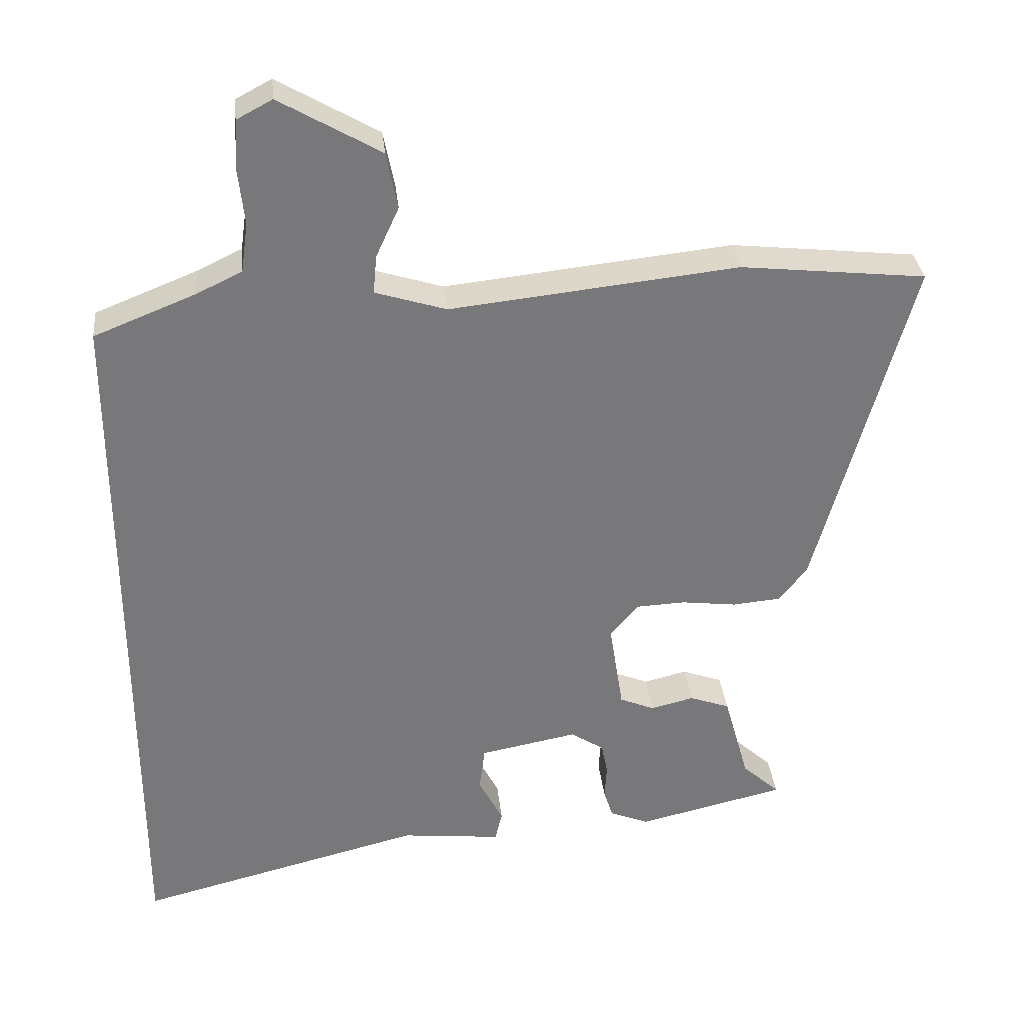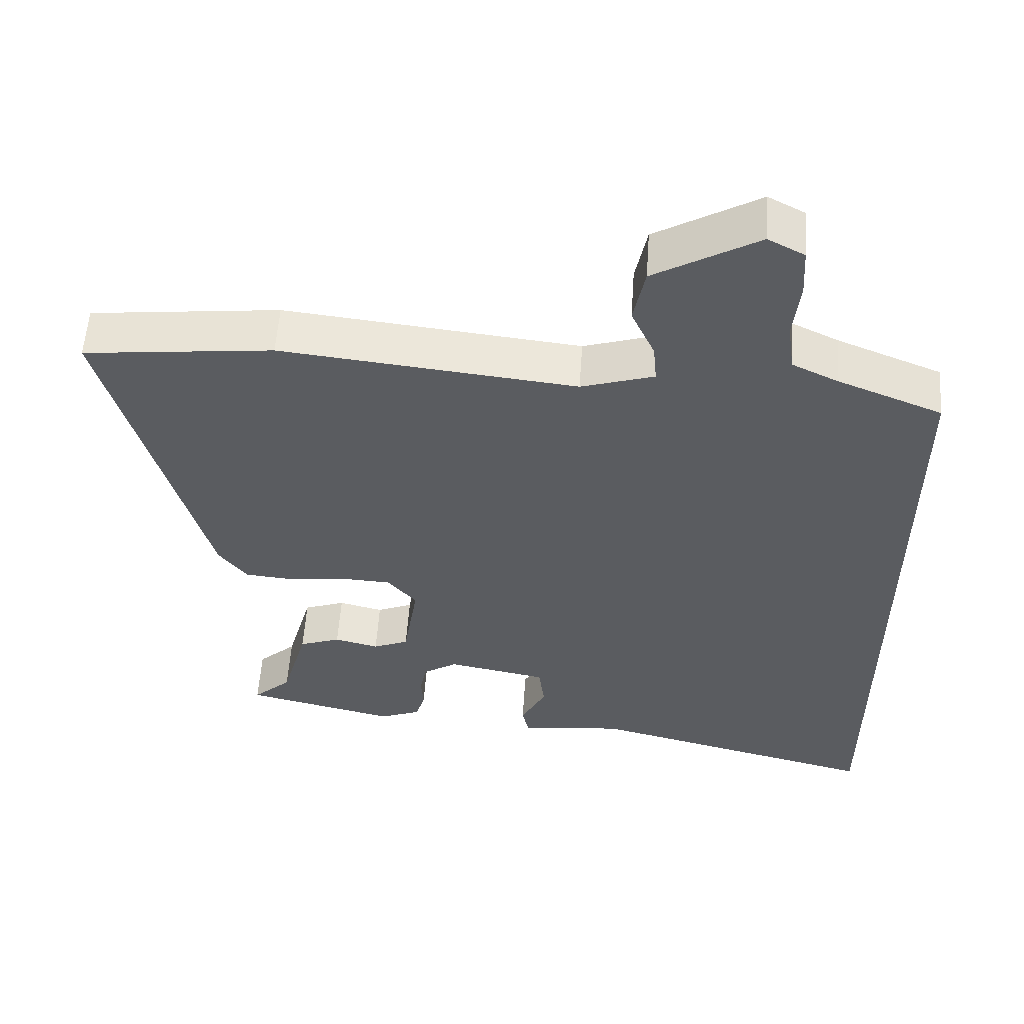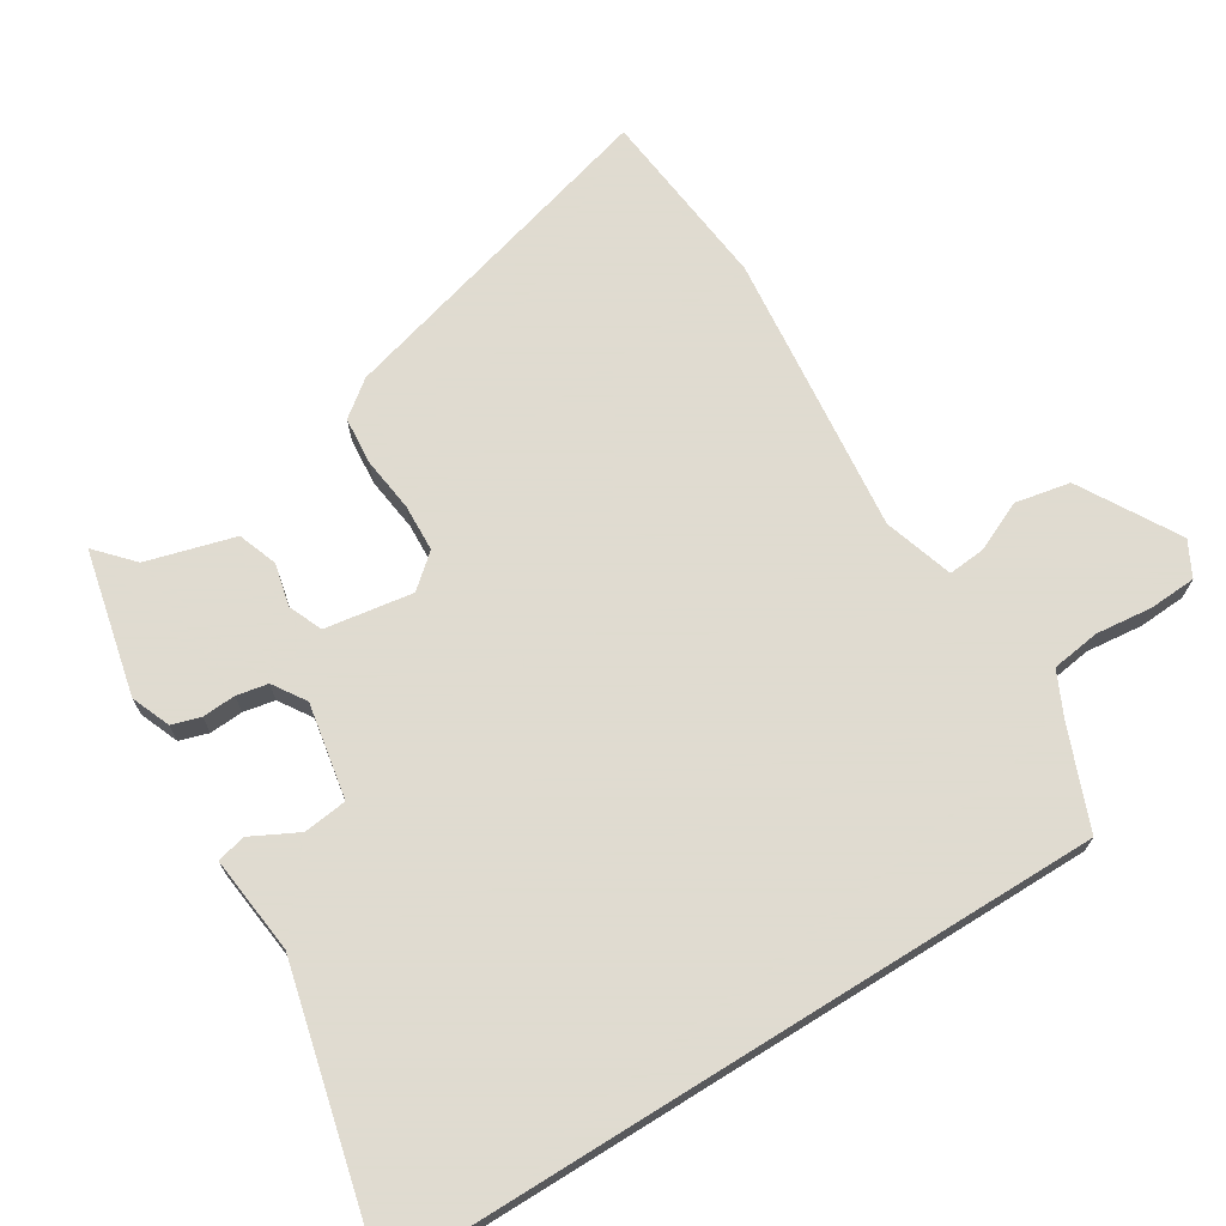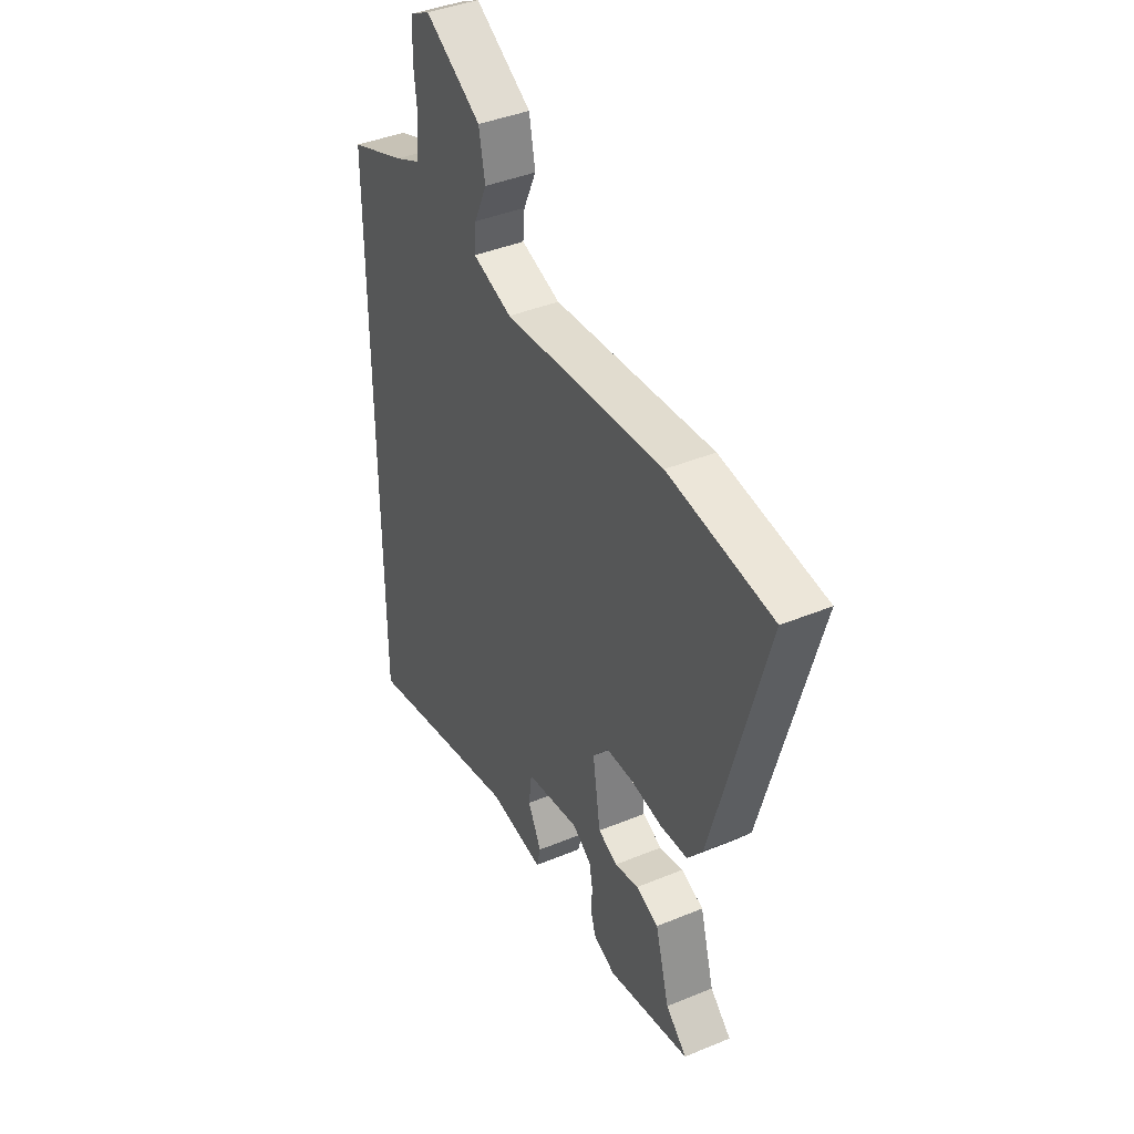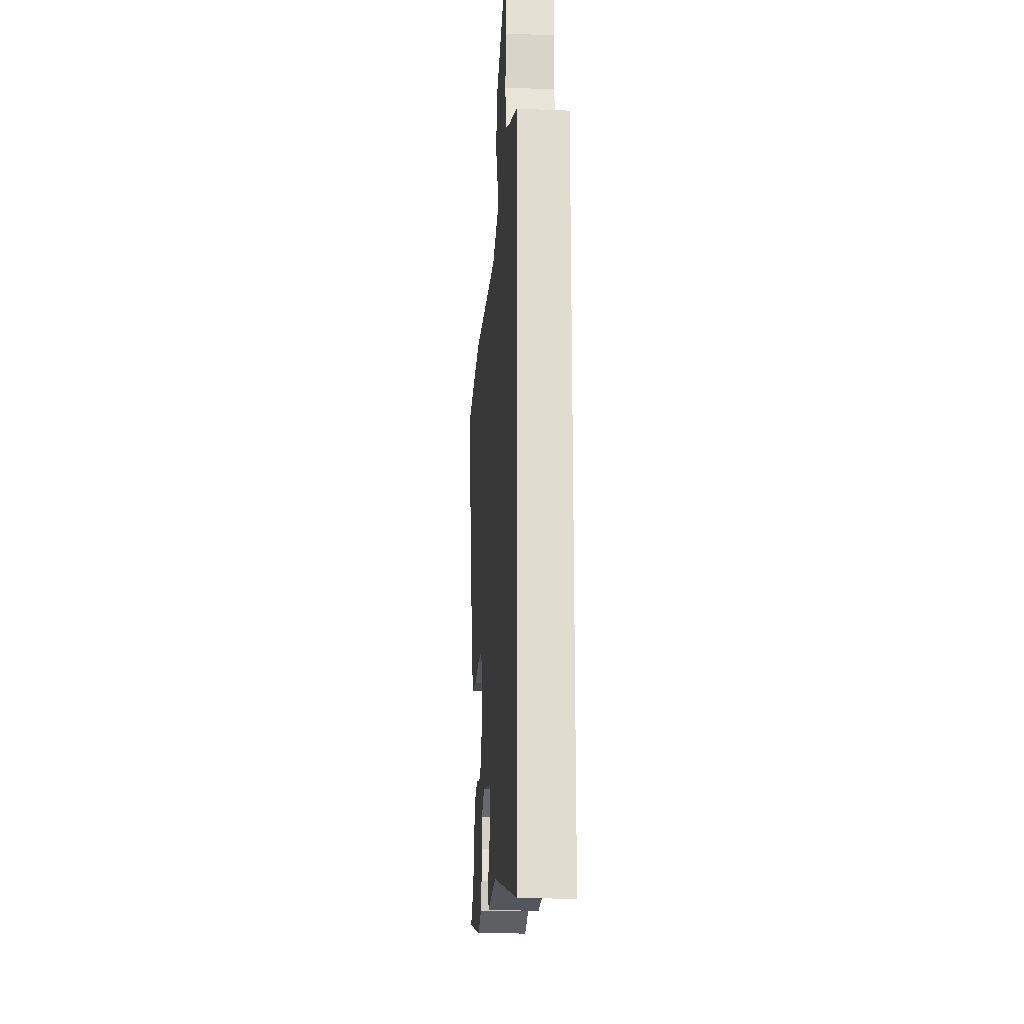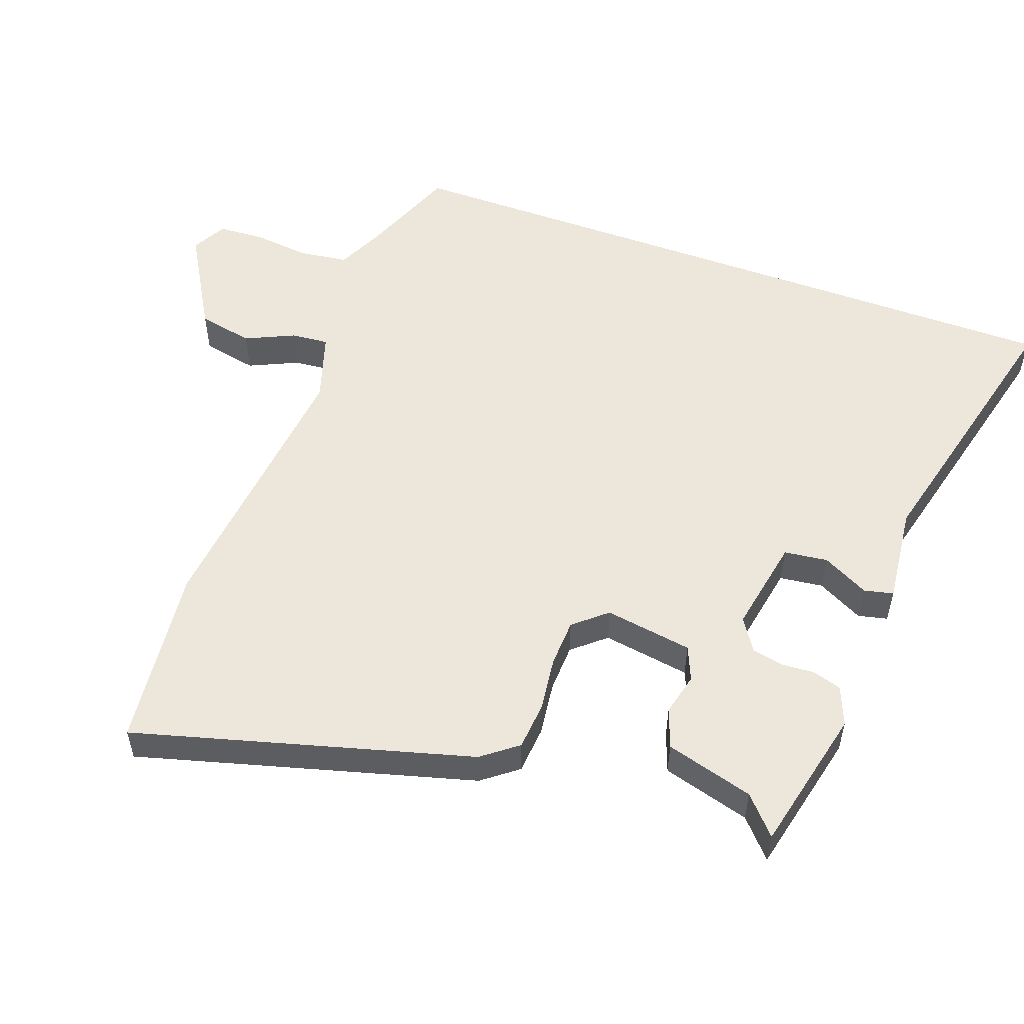
<metadata>
{"format":"obj","ext":"obj","renderer":"f3d","projection":"perspective","resolution":1024,"background":"white","views":[{"elev":32.8,"azim":-6.0,"up":"+Z"},{"elev":56.0,"azim":-176.1,"up":"+Z"},{"elev":70.2,"azim":-121.8,"up":"+Y"},{"elev":40.8,"azim":63.2,"up":"+Z"},{"elev":-19.9,"azim":-94.0,"up":"+Z"},{"elev":54.0,"azim":110.0,"up":"+Y"}]}
</metadata>
<code>
v -0.5 0.07 -0.59
v -0.5 0.07 0.451
v -0.354 0.07 0.509
v -0.289 0.07 0.54
v -0.279 0.07 0.611
v -0.288 0.07 0.694
v -0.284 0.07 0.763
v -0.233 0.07 0.79
v -0.088 0.07 0.706
v -0.072 0.07 0.625
v -0.105 0.07 0.553
v -0.11 0.07 0.498
v -0.008 0.07 0.466
v 0.406 0.07 0.51
v 0.673 0.07 0.481
v 0.537 0.07 -0.012
v 0.497 0.07 -0.064
v 0.427 0.07 -0.07
v 0.347 0.07 -0.06
v 0.277 0.07 -0.063
v 0.236 0.07 -0.111
v 0.256 0.07 -0.24
v 0.306 0.07 -0.261
v 0.368 0.07 -0.246
v 0.426 0.07 -0.267
v 0.462 0.07 -0.396
v 0.516 0.07 -0.445
v 0.303 0.07 -0.494
v 0.246 0.07 -0.471
v 0.233 0.07 -0.429
v 0.236 0.07 -0.38
v 0.227 0.07 -0.334
v 0.179 0.07 -0.303
v 0.039 0.07 -0.329
v 0.031 0.07 -0.393
v 0.066 0.07 -0.461
v 0.056 0.07 -0.504
v -0.088 0.07 -0.488
v -0.5 0 -0.59
v -0.5 0 0.451
v -0.354 0 0.509
v -0.289 0 0.54
v -0.279 0 0.611
v -0.288 0 0.694
v -0.284 0 0.763
v -0.233 0 0.79
v -0.088 0 0.706
v -0.072 0 0.625
v -0.105 0 0.553
v -0.11 0 0.498
v -0.008 0 0.466
v 0.406 0 0.51
v 0.673 0 0.481
v 0.537 0 -0.012
v 0.497 0 -0.064
v 0.427 0 -0.07
v 0.347 0 -0.06
v 0.277 0 -0.063
v 0.236 0 -0.111
v 0.256 0 -0.24
v 0.306 0 -0.261
v 0.368 0 -0.246
v 0.426 0 -0.267
v 0.462 0 -0.396
v 0.516 0 -0.445
v 0.303 0 -0.494
v 0.246 0 -0.471
v 0.233 0 -0.429
v 0.236 0 -0.38
v 0.227 0 -0.334
v 0.179 0 -0.303
v 0.039 0 -0.329
v 0.031 0 -0.393
v 0.066 0 -0.461
v 0.056 0 -0.504
v -0.088 0 -0.488
f 35 36 37 38
f 1 2 3
f 38 1 3
f 35 38 3
f 34 35 3
f 33 34 3 4
f 32 33 4 5
f 29 30 31
f 28 29 31
f 27 28 31
f 26 27 31
f 26 31 32
f 25 26 32
f 24 25 32
f 23 24 32
f 22 23 32
f 5 6 7
f 32 5 7
f 22 32 7
f 21 22 7
f 17 18 19
f 16 17 19
f 15 16 19
f 14 15 19
f 13 14 19
f 12 13 19 20
f 9 10 11
f 8 9 11
f 7 8 11
f 7 11 12
f 21 7 12
f 12 20 21
f 76 75 74 73
f 41 40 39
f 41 39 76
f 41 76 73
f 41 73 72
f 42 41 72 71
f 43 42 71 70
f 69 68 67
f 69 67 66
f 69 66 65
f 69 65 64
f 70 69 64
f 70 64 63
f 70 63 62
f 70 62 61
f 70 61 60
f 45 44 43
f 45 43 70
f 45 70 60
f 45 60 59
f 57 56 55
f 57 55 54
f 57 54 53
f 57 53 52
f 57 52 51
f 58 57 51 50
f 49 48 47
f 49 47 46
f 49 46 45
f 50 49 45
f 50 45 59
f 59 58 50
f 1 39 40 2
f 2 40 41 3
f 3 41 42 4
f 4 42 43 5
f 5 43 44 6
f 6 44 45 7
f 7 45 46 8
f 8 46 47 9
f 9 47 48 10
f 10 48 49 11
f 11 49 50 12
f 12 50 51 13
f 13 51 52 14
f 14 52 53 15
f 15 53 54 16
f 16 54 55 17
f 17 55 56 18
f 18 56 57 19
f 19 57 58 20
f 20 58 59 21
f 21 59 60 22
f 22 60 61 23
f 23 61 62 24
f 24 62 63 25
f 25 63 64 26
f 26 64 65 27
f 27 65 66 28
f 28 66 67 29
f 29 67 68 30
f 30 68 69 31
f 31 69 70 32
f 32 70 71 33
f 33 71 72 34
f 34 72 73 35
f 35 73 74 36
f 36 74 75 37
f 37 75 76 38
f 38 76 39 1

</code>
